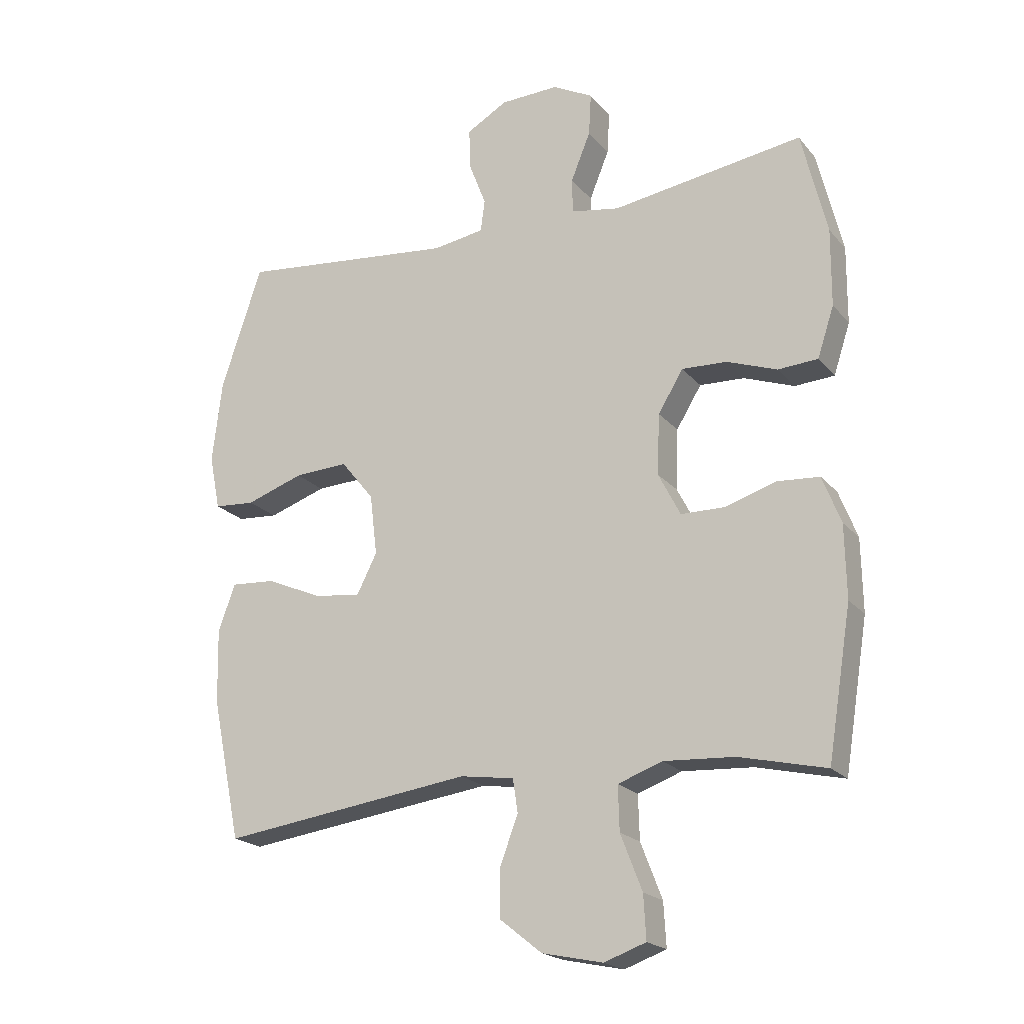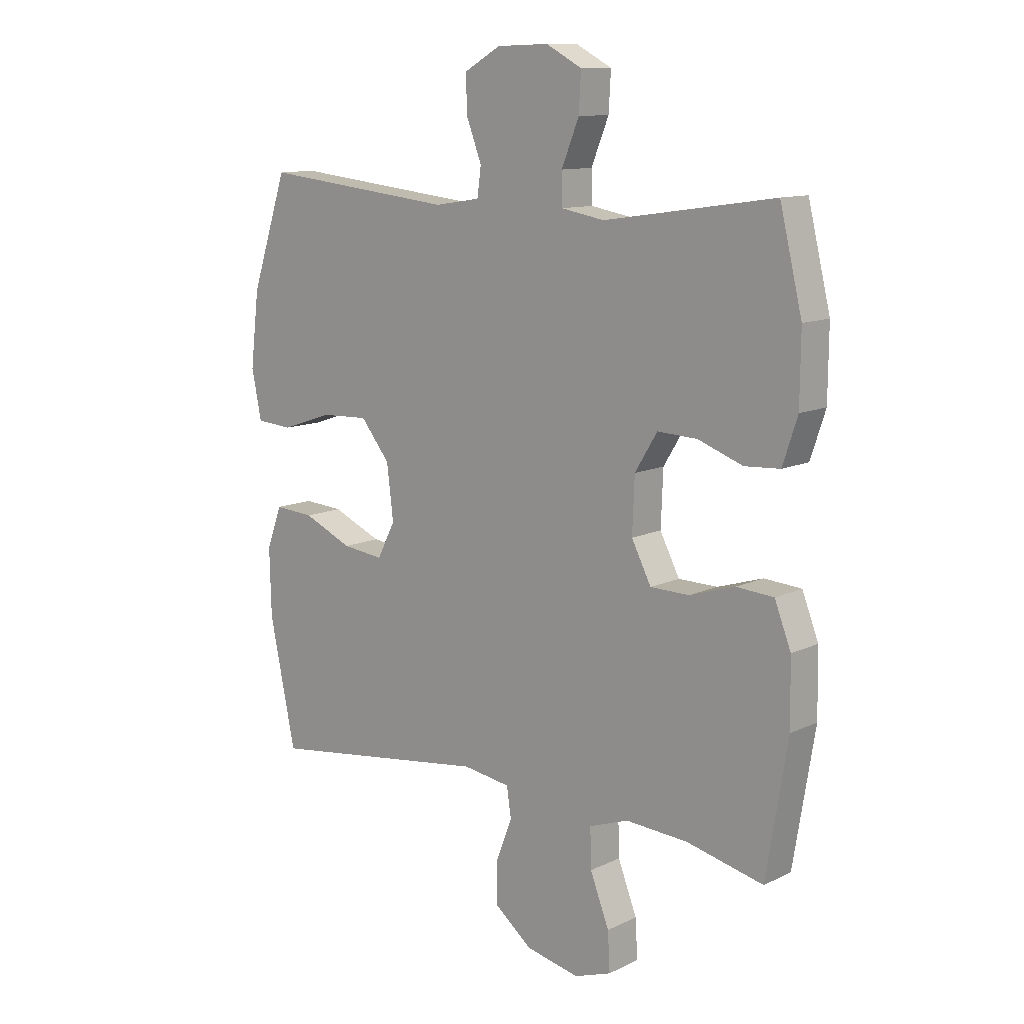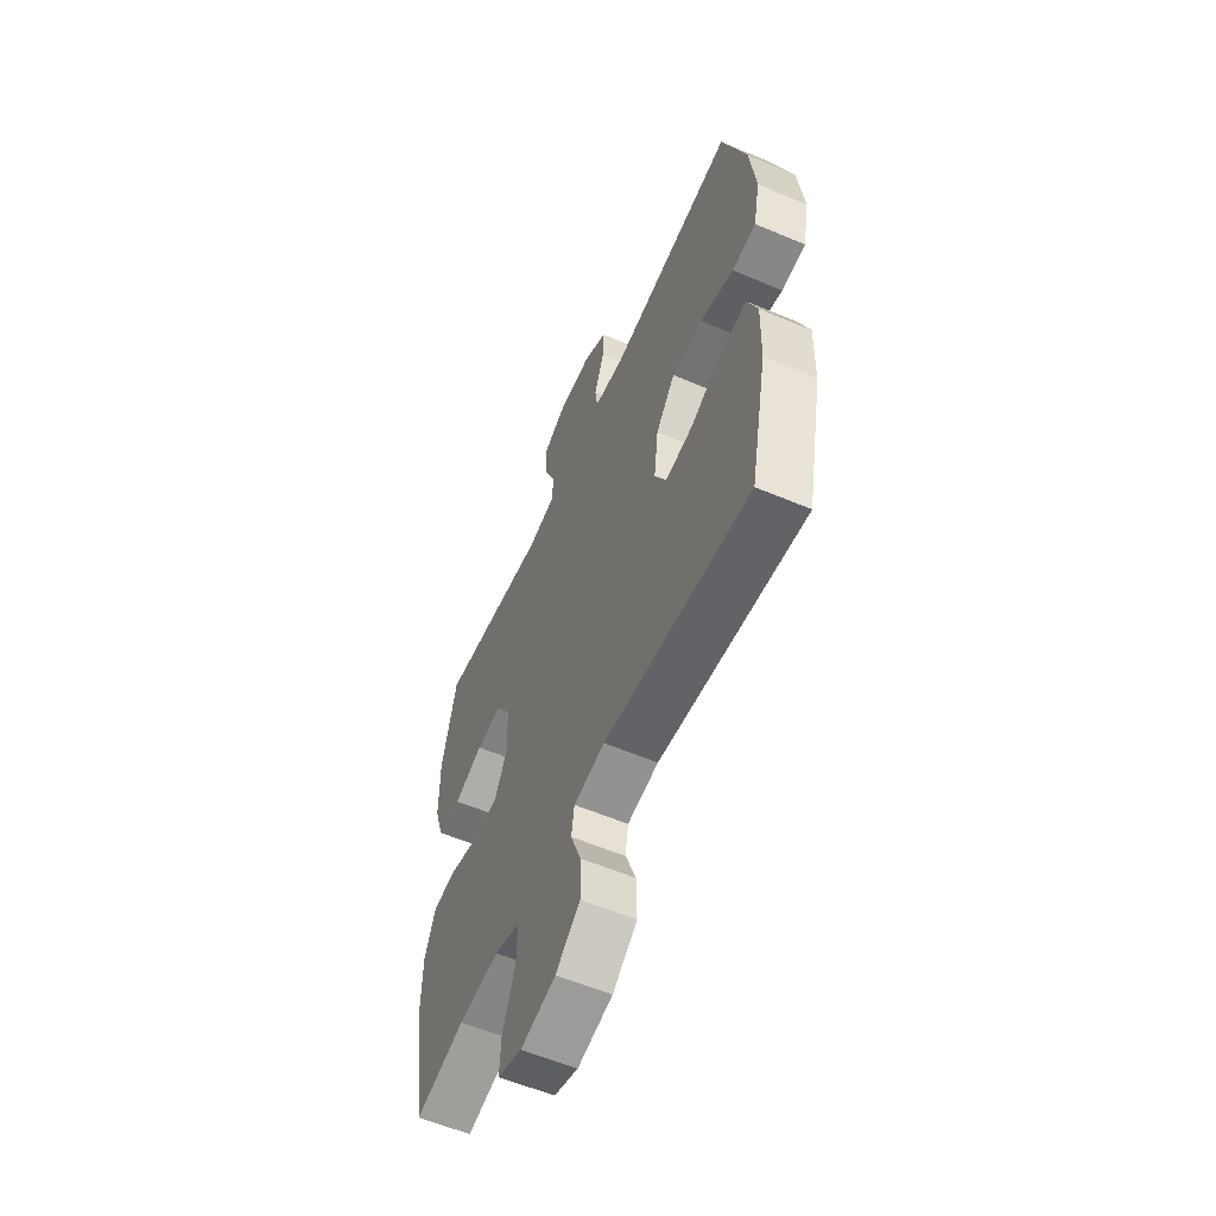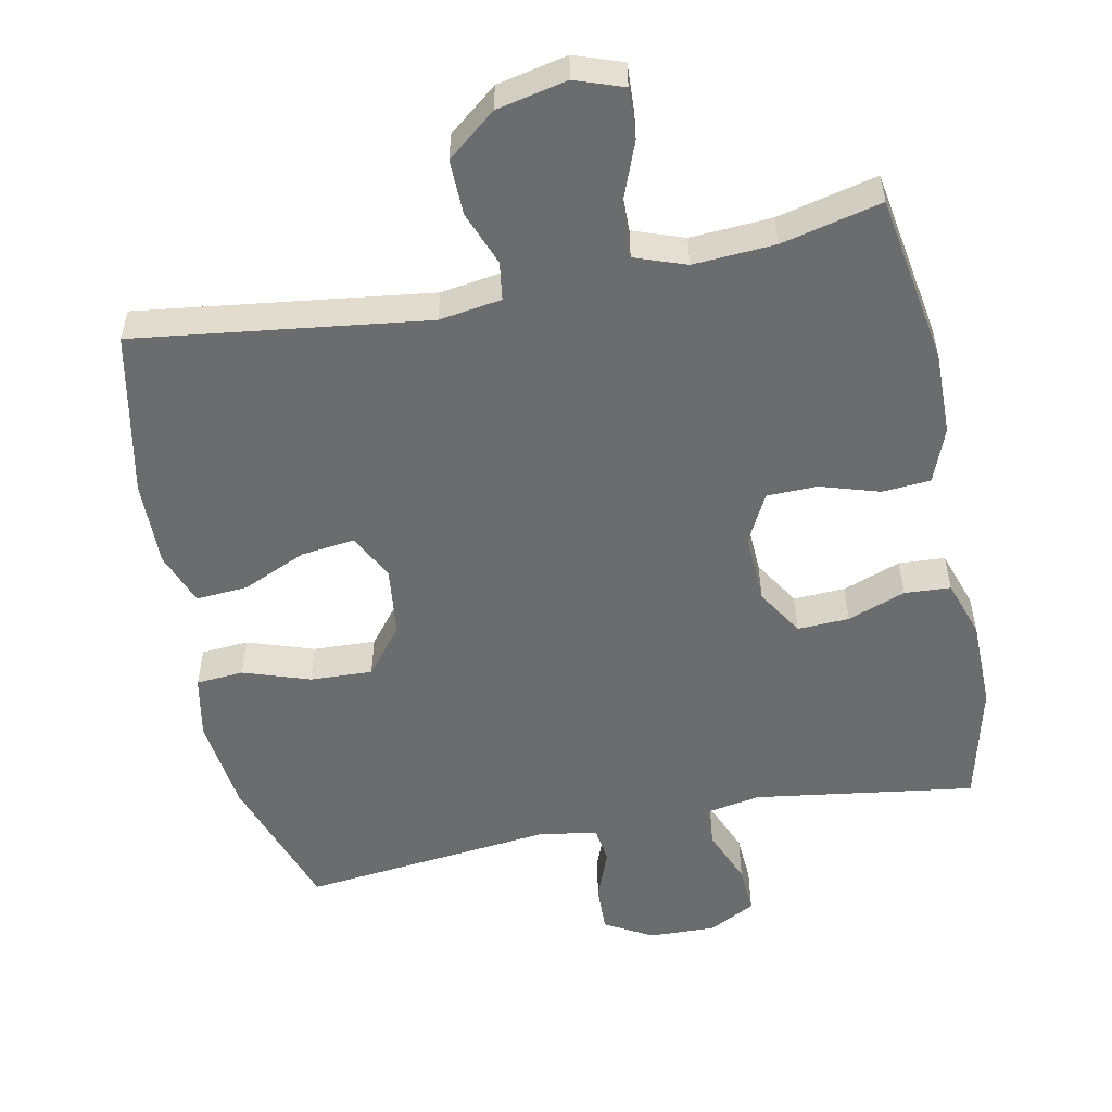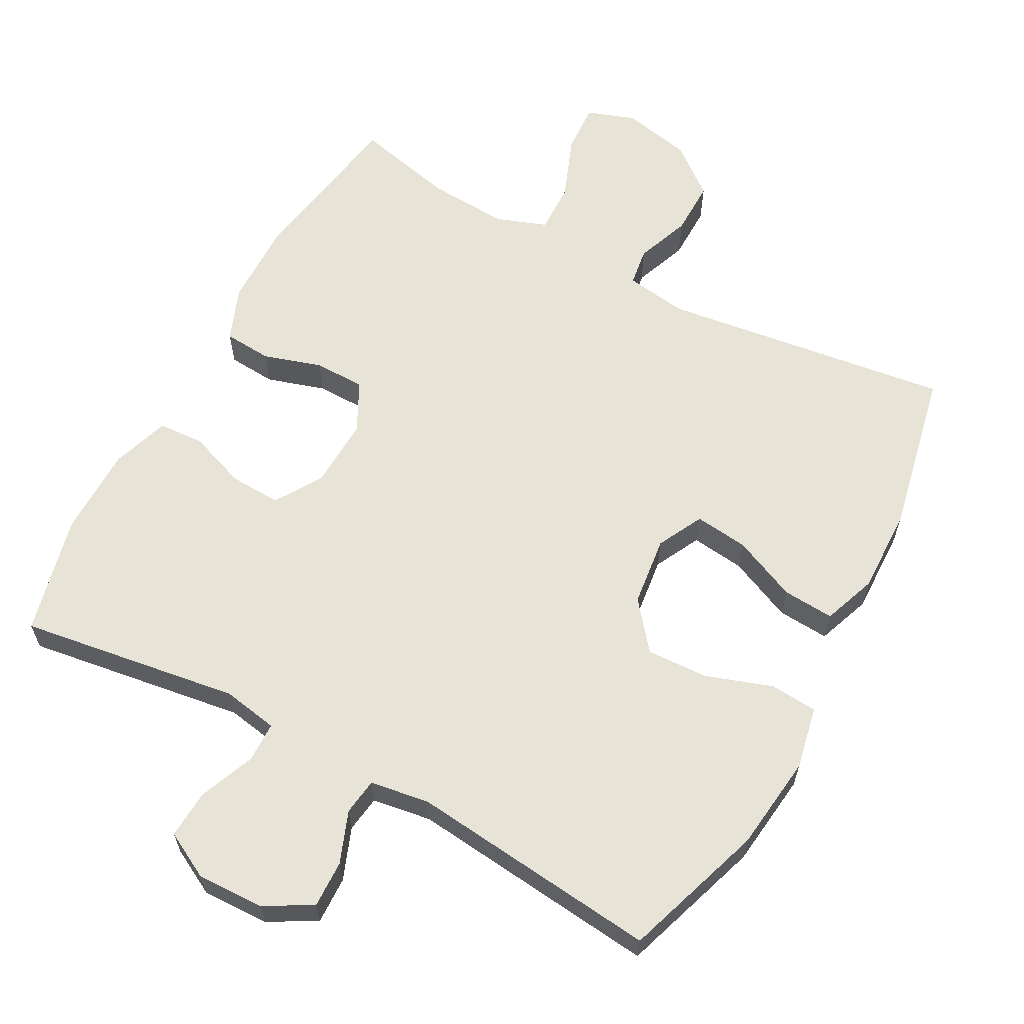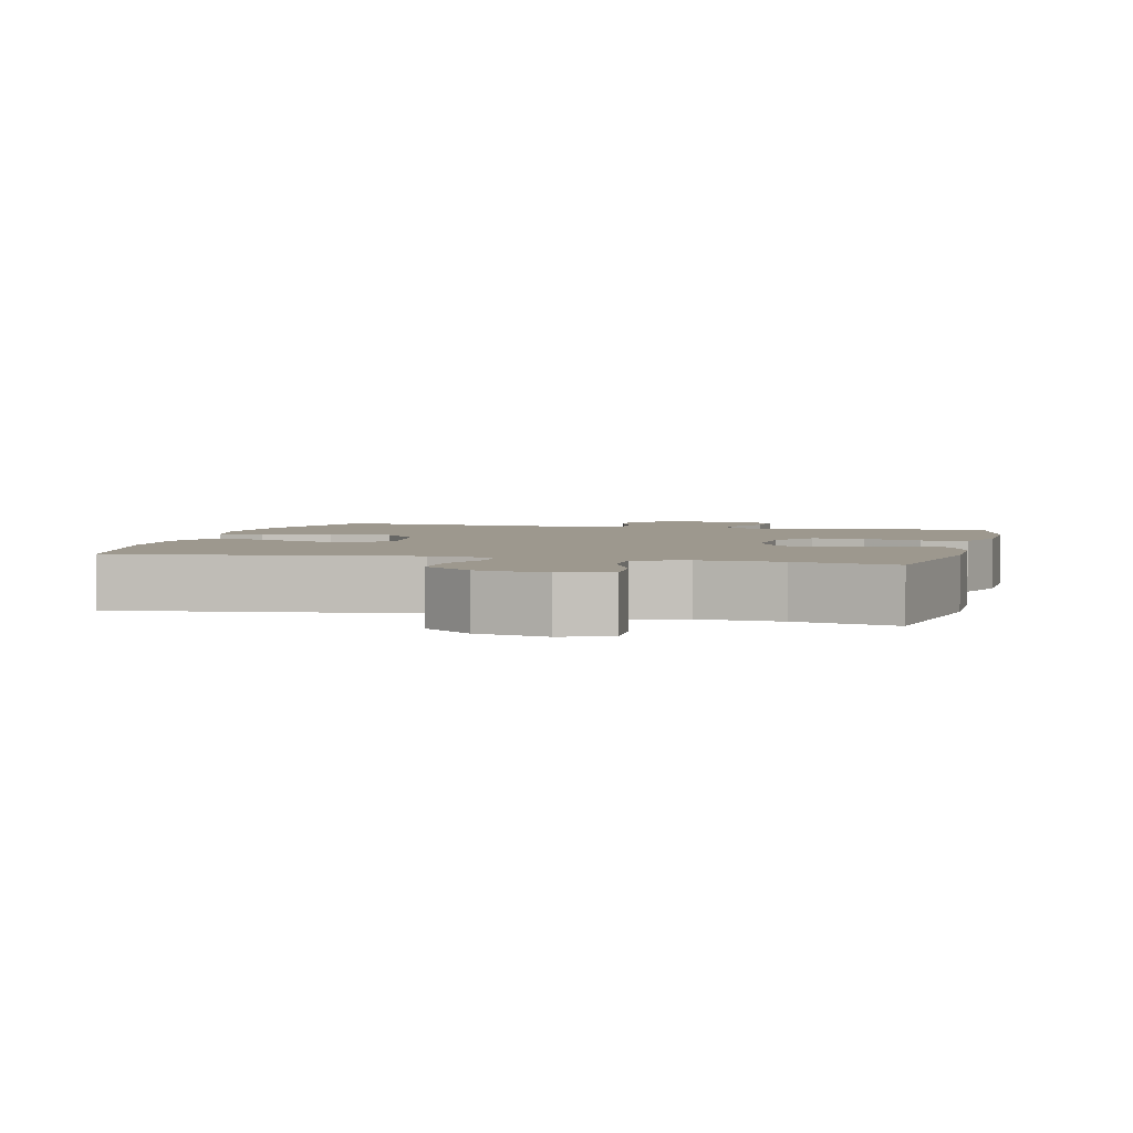
<metadata>
{"format":"obj","ext":"obj","renderer":"f3d","projection":"perspective","resolution":1024,"background":"white","views":[{"elev":-20.3,"azim":-152.2,"up":"+Z"},{"elev":11.6,"azim":-138.8,"up":"+Z"},{"elev":-58.3,"azim":66.4,"up":"+Z"},{"elev":-53.6,"azim":-168.4,"up":"+Y"},{"elev":62.1,"azim":28.4,"up":"+Y"},{"elev":3.2,"azim":-165.9,"up":"+Y"}]}
</metadata>
<code>
v -0.5 0.07 -0.5
v -0.539 0.07 -0.26
v -0.537 0.07 -0.142
v -0.507 0.07 -0.065
v -0.439 0.07 -0.06
v -0.356 0.07 -0.086
v -0.284 0.07 -0.085
v -0.248 0.07 -0.015
v -0.252 0.07 0.084
v -0.293 0.07 0.151
v -0.366 0.07 0.148
v -0.448 0.07 0.118
v -0.513 0.07 0.122
v -0.54 0.07 0.204
v -0.541 0.07 0.33
v -0.5 0.07 0.5
v -0.188 0.07 0.454
v -0.109 0.07 0.468
v -0.108 0.07 0.525
v -0.14 0.07 0.604
v -0.144 0.07 0.673
v -0.078 0.07 0.708
v 0.017 0.07 0.705
v 0.084 0.07 0.667
v 0.082 0.07 0.6
v 0.054 0.07 0.527
v 0.061 0.07 0.475
v 0.145 0.07 0.462
v 0.5 0.07 0.5
v 0.567 0.07 0.299
v 0.583 0.07 0.164
v 0.565 0.07 0.075
v 0.498 0.07 0.07
v 0.404 0.07 0.102
v 0.316 0.07 0.106
v 0.262 0.07 0.039
v 0.25 0.07 -0.06
v 0.283 0.07 -0.125
v 0.359 0.07 -0.116
v 0.45 0.07 -0.076
v 0.523 0.07 -0.071
v 0.551 0.07 -0.147
v 0.548 0.07 -0.269
v 0.5 0.07 -0.5
v 0.089 0.07 -0.445
v 0.001 0.07 -0.458
v -0.007 0.07 -0.512
v 0.022 0.07 -0.589
v 0.023 0.07 -0.667
v -0.046 0.07 -0.722
v -0.145 0.07 -0.743
v -0.213 0.07 -0.719
v -0.209 0.07 -0.648
v -0.174 0.07 -0.558
v -0.172 0.07 -0.486
v -0.244 0.07 -0.46
v -0.359 0.07 -0.467
v -0.5 0 -0.5
v -0.539 0 -0.26
v -0.537 0 -0.142
v -0.507 0 -0.065
v -0.439 0 -0.06
v -0.356 0 -0.086
v -0.284 0 -0.085
v -0.248 0 -0.015
v -0.252 0 0.084
v -0.293 0 0.151
v -0.366 0 0.148
v -0.448 0 0.118
v -0.513 0 0.122
v -0.54 0 0.204
v -0.541 0 0.33
v -0.5 0 0.5
v -0.188 0 0.454
v -0.109 0 0.468
v -0.108 0 0.525
v -0.14 0 0.604
v -0.144 0 0.673
v -0.078 0 0.708
v 0.017 0 0.705
v 0.084 0 0.667
v 0.082 0 0.6
v 0.054 0 0.527
v 0.061 0 0.475
v 0.145 0 0.462
v 0.5 0 0.5
v 0.567 0 0.299
v 0.583 0 0.164
v 0.565 0 0.075
v 0.498 0 0.07
v 0.404 0 0.102
v 0.316 0 0.106
v 0.262 0 0.039
v 0.25 0 -0.06
v 0.283 0 -0.125
v 0.359 0 -0.116
v 0.45 0 -0.076
v 0.523 0 -0.071
v 0.551 0 -0.147
v 0.548 0 -0.269
v 0.5 0 -0.5
v 0.089 0 -0.445
v 0.001 0 -0.458
v -0.007 0 -0.512
v 0.022 0 -0.589
v 0.023 0 -0.667
v -0.046 0 -0.722
v -0.145 0 -0.743
v -0.213 0 -0.719
v -0.209 0 -0.648
v -0.174 0 -0.558
v -0.172 0 -0.486
v -0.244 0 -0.46
v -0.359 0 -0.467
f 52 53 54
f 51 52 54
f 50 51 54
f 49 50 54
f 48 49 54
f 47 48 54
f 46 47 54 55
f 43 44 45
f 42 43 45
f 41 42 45
f 40 41 45
f 39 40 45
f 38 39 45 46
f 46 55 56
f 38 46 56
f 37 38 56
f 32 33 34
f 31 32 34
f 30 31 34
f 29 30 34
f 28 29 34
f 27 28 34 35
f 24 25 26
f 23 24 26
f 22 23 26
f 21 22 26
f 20 21 26
f 19 20 26
f 18 19 26 27
f 27 35 36
f 18 27 36
f 17 18 36
f 15 16 17
f 14 15 17
f 13 14 17
f 12 13 17
f 11 12 17
f 4 5 6
f 3 4 6
f 2 3 6
f 1 2 6
f 57 1 6
f 57 6 7
f 56 57 7 8
f 37 56 8
f 36 37 8 9
f 17 36 9 10
f 10 11 17
f 111 110 109
f 111 109 108
f 111 108 107
f 111 107 106
f 111 106 105
f 111 105 104
f 112 111 104 103
f 102 101 100
f 102 100 99
f 102 99 98
f 102 98 97
f 102 97 96
f 103 102 96 95
f 113 112 103
f 113 103 95
f 113 95 94
f 91 90 89
f 91 89 88
f 91 88 87
f 91 87 86
f 91 86 85
f 92 91 85 84
f 83 82 81
f 83 81 80
f 83 80 79
f 83 79 78
f 83 78 77
f 83 77 76
f 84 83 76 75
f 93 92 84
f 93 84 75
f 93 75 74
f 74 73 72
f 74 72 71
f 74 71 70
f 74 70 69
f 74 69 68
f 63 62 61
f 63 61 60
f 63 60 59
f 63 59 58
f 63 58 114
f 64 63 114
f 65 64 114 113
f 65 113 94
f 66 65 94 93
f 67 66 93 74
f 74 68 67
f 1 58 59 2
f 2 59 60 3
f 3 60 61 4
f 4 61 62 5
f 5 62 63 6
f 6 63 64 7
f 7 64 65 8
f 8 65 66 9
f 9 66 67 10
f 10 67 68 11
f 11 68 69 12
f 12 69 70 13
f 13 70 71 14
f 14 71 72 15
f 15 72 73 16
f 16 73 74 17
f 17 74 75 18
f 18 75 76 19
f 19 76 77 20
f 20 77 78 21
f 21 78 79 22
f 22 79 80 23
f 23 80 81 24
f 24 81 82 25
f 25 82 83 26
f 26 83 84 27
f 27 84 85 28
f 28 85 86 29
f 29 86 87 30
f 30 87 88 31
f 31 88 89 32
f 32 89 90 33
f 33 90 91 34
f 34 91 92 35
f 35 92 93 36
f 36 93 94 37
f 37 94 95 38
f 38 95 96 39
f 39 96 97 40
f 40 97 98 41
f 41 98 99 42
f 42 99 100 43
f 43 100 101 44
f 44 101 102 45
f 45 102 103 46
f 46 103 104 47
f 47 104 105 48
f 48 105 106 49
f 49 106 107 50
f 50 107 108 51
f 51 108 109 52
f 52 109 110 53
f 53 110 111 54
f 54 111 112 55
f 55 112 113 56
f 56 113 114 57
f 57 114 58 1

</code>
